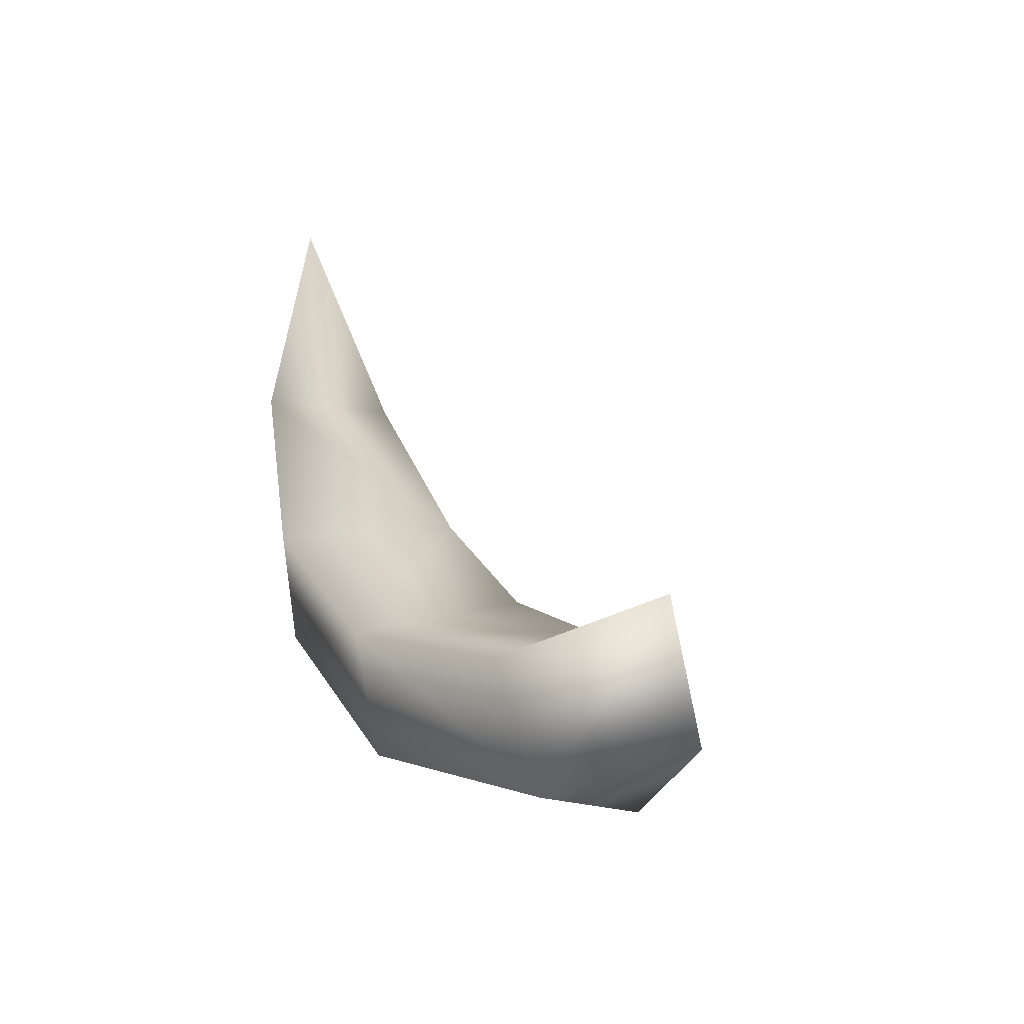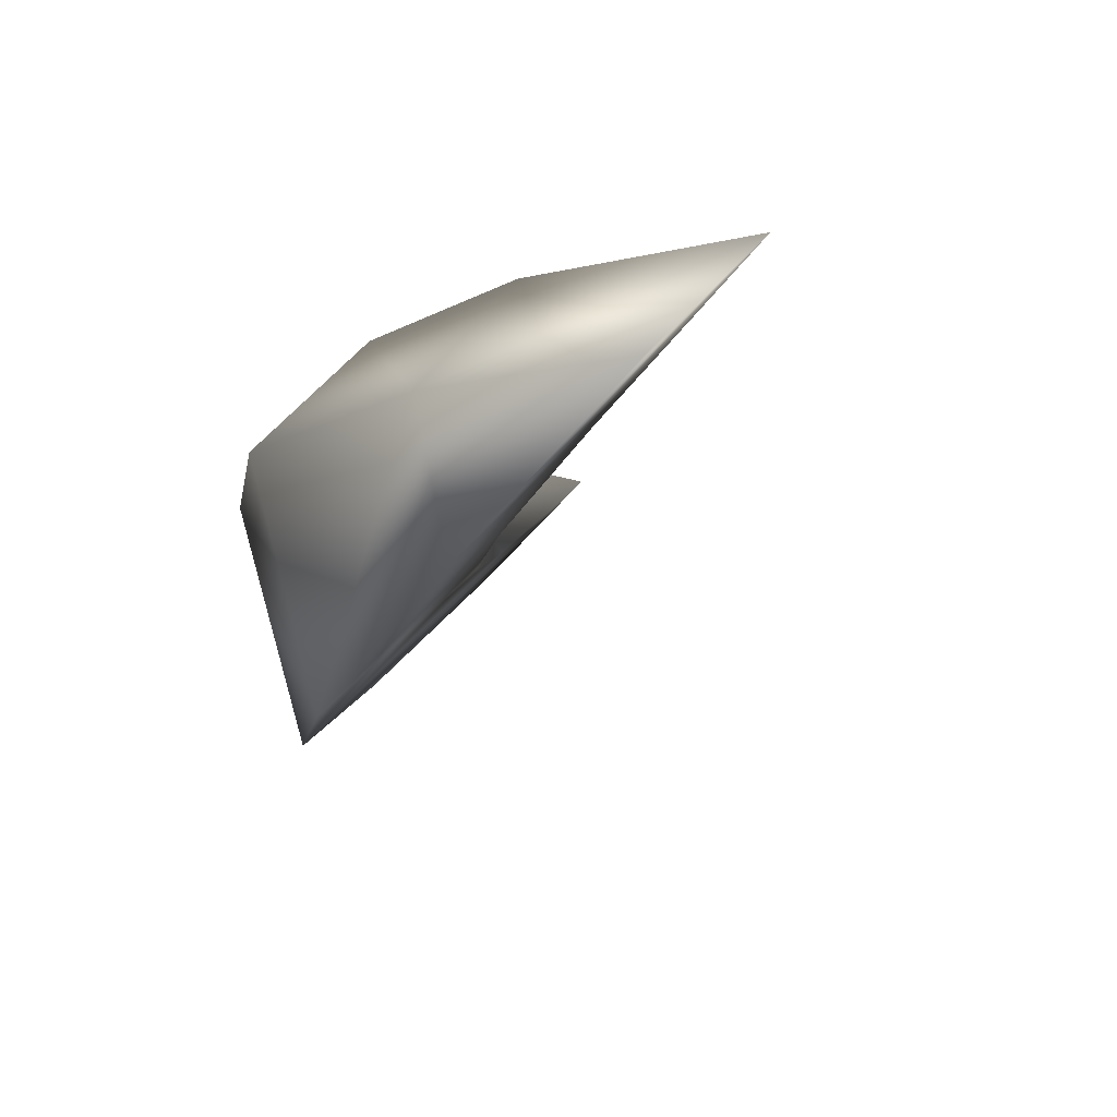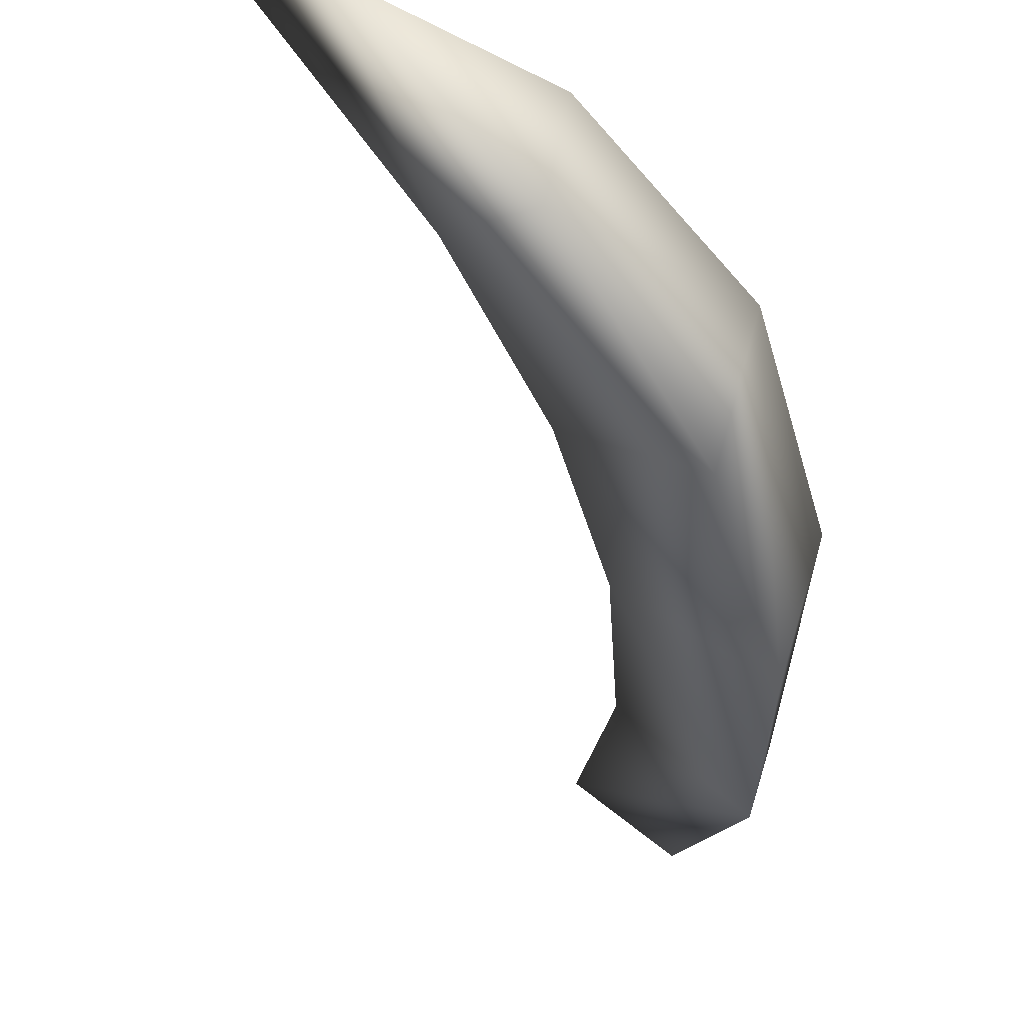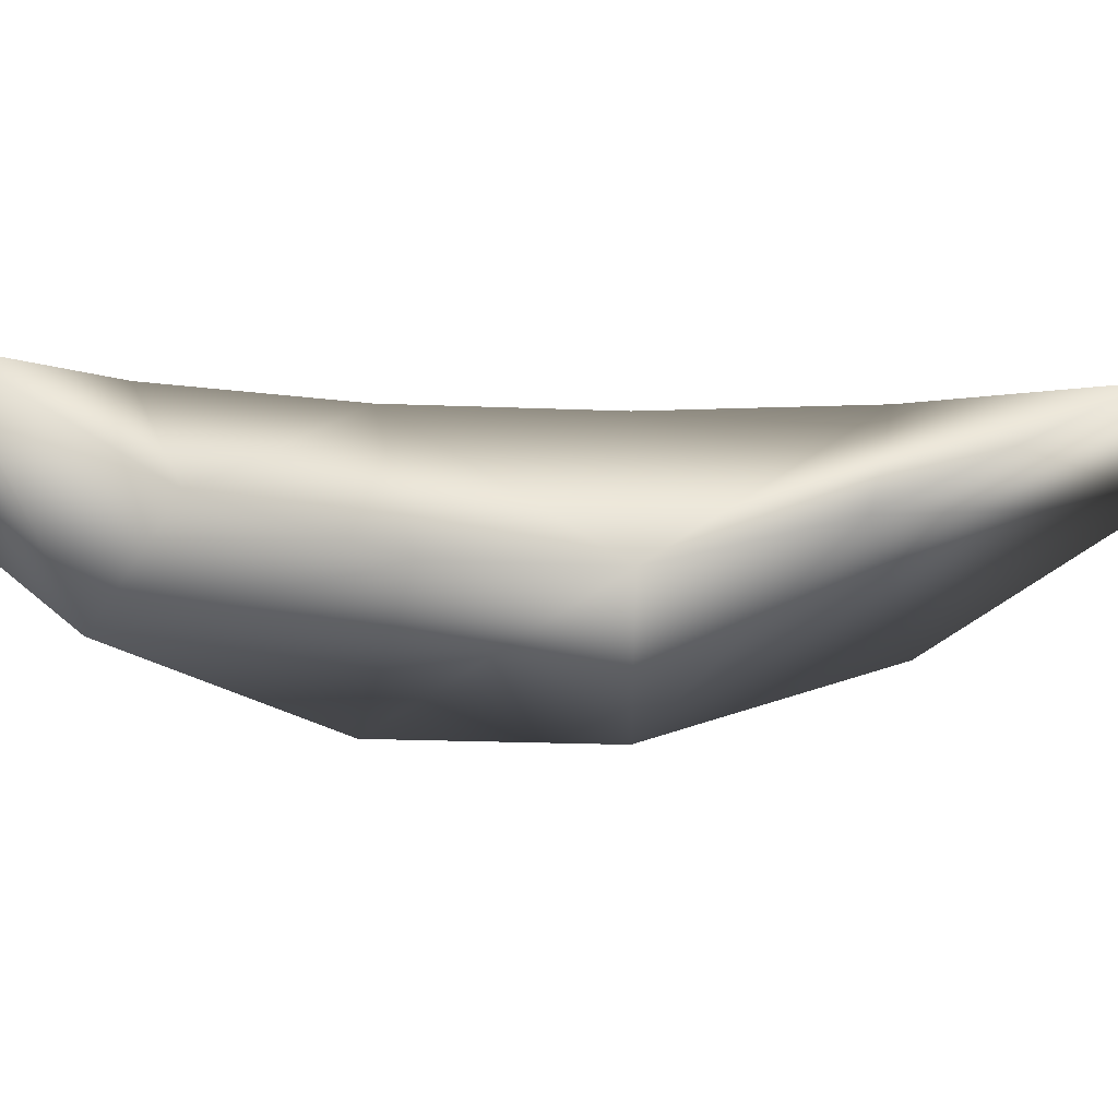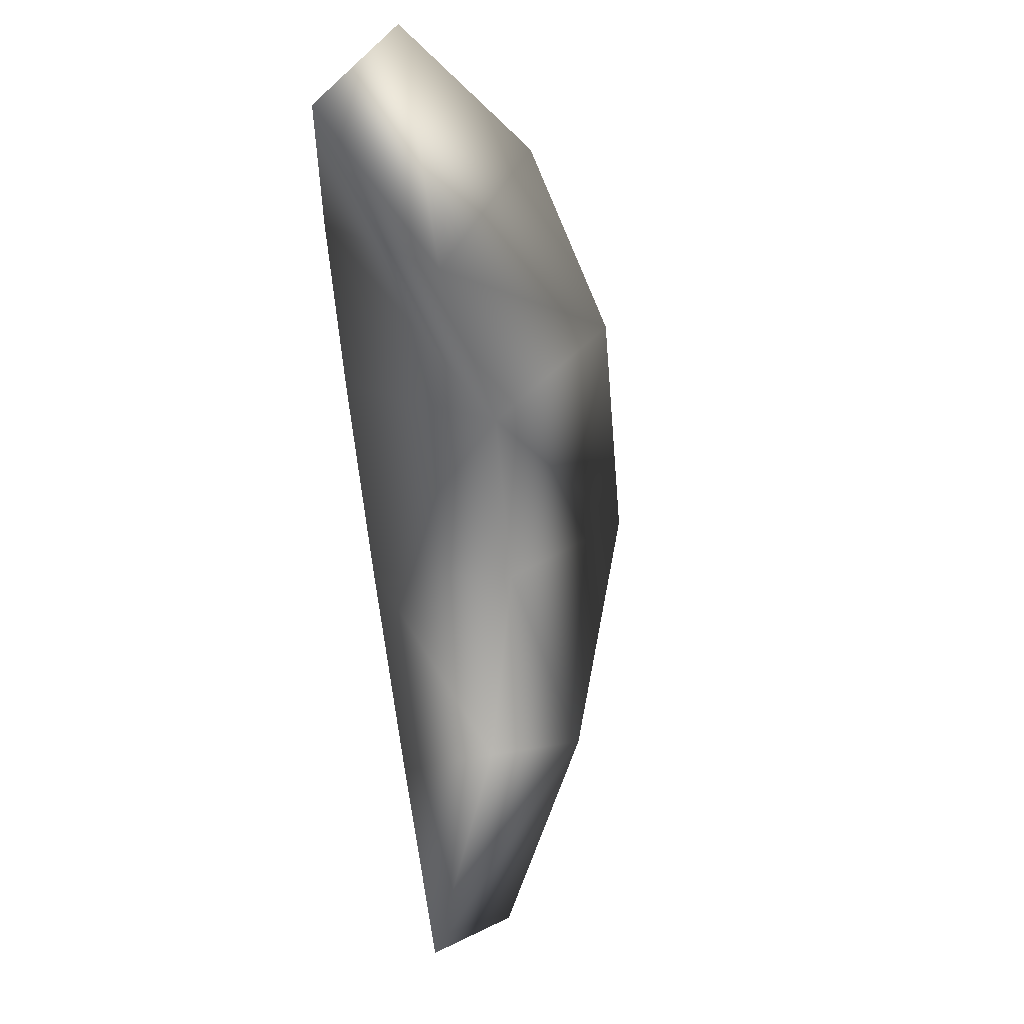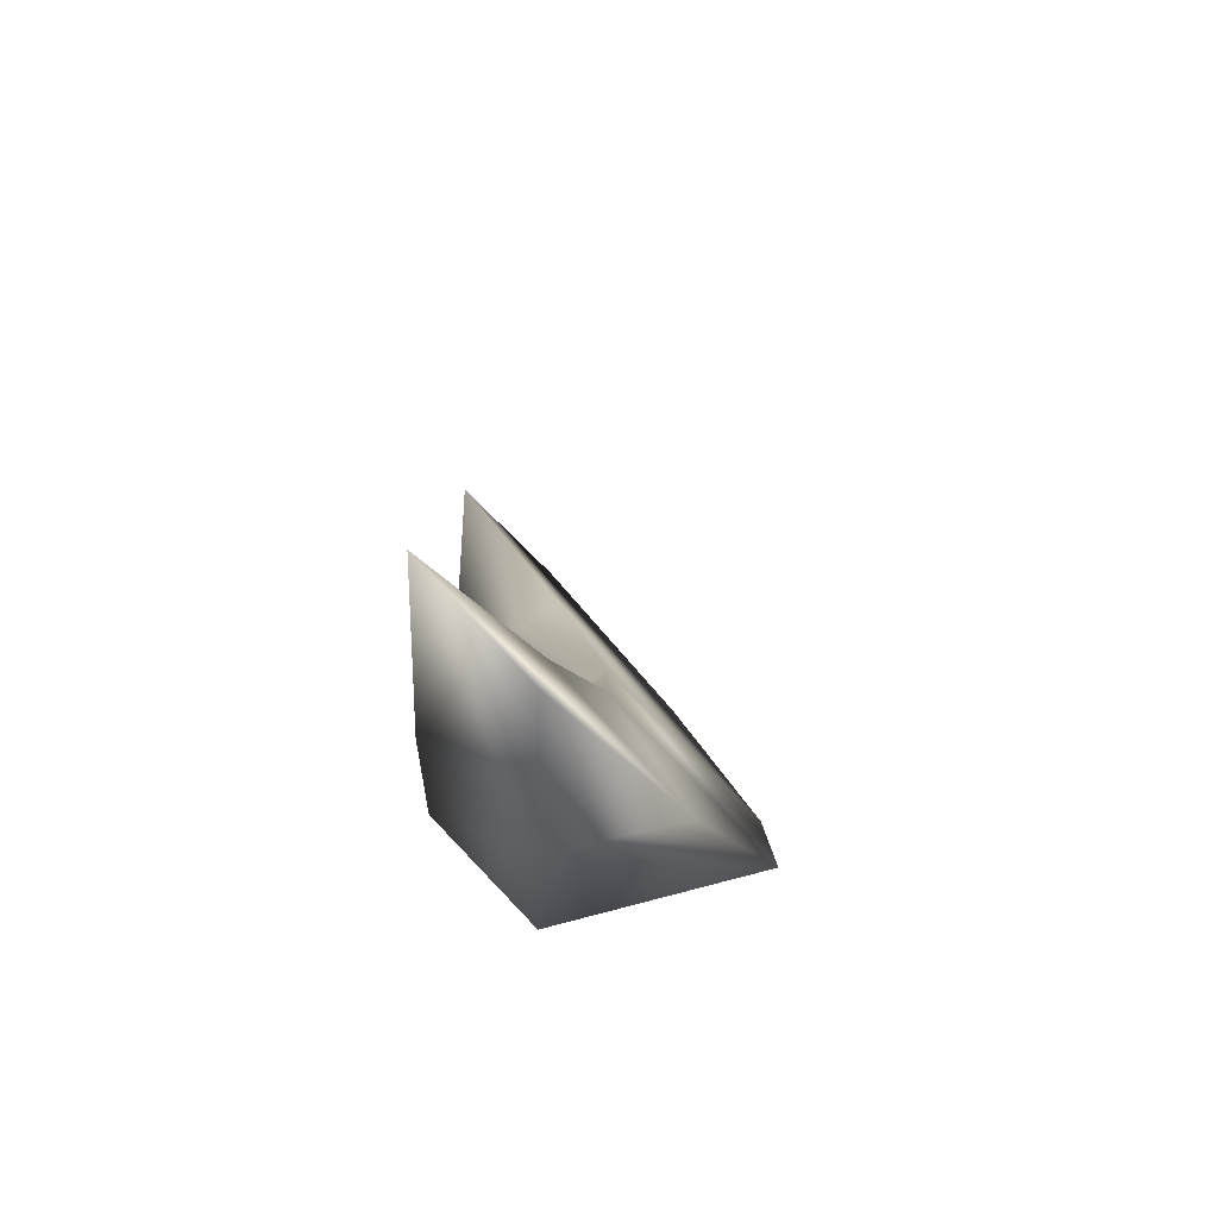
<metadata>
{"format":"obj","ext":"obj","renderer":"f3d","projection":"perspective","resolution":1024,"background":"white","views":[{"elev":-39.8,"azim":-134.7,"up":"+Z"},{"elev":-8.1,"azim":-154.3,"up":"+Y"},{"elev":-50.9,"azim":49.8,"up":"+Y"},{"elev":-4.9,"azim":-68.1,"up":"+Y"},{"elev":60.1,"azim":-100.4,"up":"+Z"},{"elev":-52.4,"azim":-91.7,"up":"+Z"}]}
</metadata>
<code>
o Pot-part3
v 0.322 0.4964 0.741
v 0.4836 0.3404 0.7148
v 0.4963 0.1246 0.3478
v 0.3811 0 -0.05616
v 0.1537 0.0071 -0.4
v -0.1746 0.1463 -0.6652
v -0.4684 0.3404 -0.7779
v -0.5584 0.4964 -0.6395
v -0.2591 0.3341 -0.4611
v -0.01743 0.2522 -0.2289
v 0.1567 0.2482 0.0368
v 0.2718 0.321 0.3478
v 0.5566 0.3404 0.3478
v 0.469 0.3404 -0.09258
v 0.2195 0.3404 -0.4659
v -0.1538 0.3404 -0.7154
v 0.4002 0.4964 0.3478
v 0.3245 0.4964 -0.03274
v 0.109 0.4964 -0.3553
v -0.2136 0.4964 -0.5709
g Pot-part3
f 1 2 17
f 1 12 2
f 2 3 13
f 2 12 3
f 3 12 4
f 4 5 14
f 4 11 5
f 5 10 6
f 7 6 8
f 7 8 16
f 8 6 9
f 9 6 10
f 10 5 11
f 10 11 19
f 11 4 12
f 13 3 14
f 13 17 2
f 14 3 4
f 14 5 15
f 14 17 13
f 15 5 16
f 15 19 14
f 16 5 6
f 16 6 7
f 16 8 20
f 16 19 15
f 17 11 12
f 17 12 1
f 17 14 18
f 18 11 17
f 18 14 19
f 19 9 10
f 19 11 18
f 19 16 20
f 20 8 9
f 20 9 19

</code>
